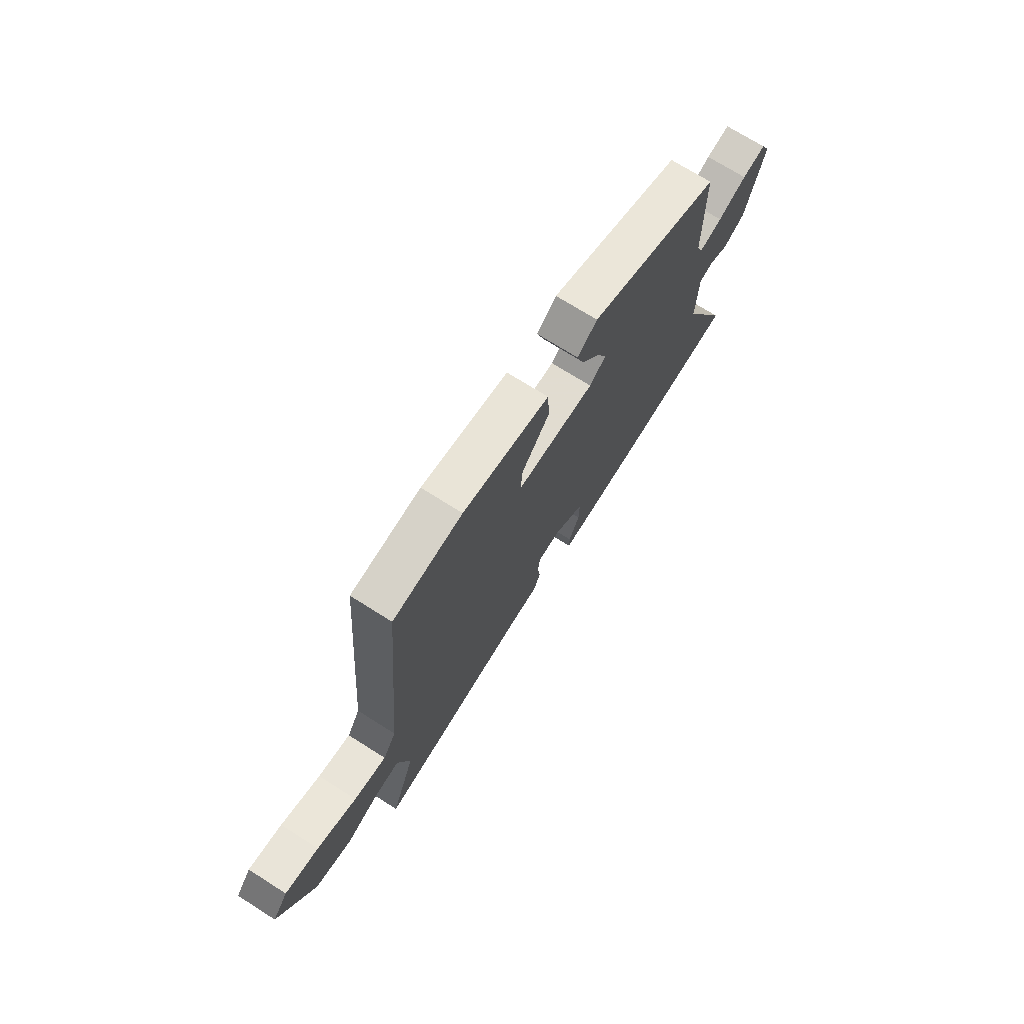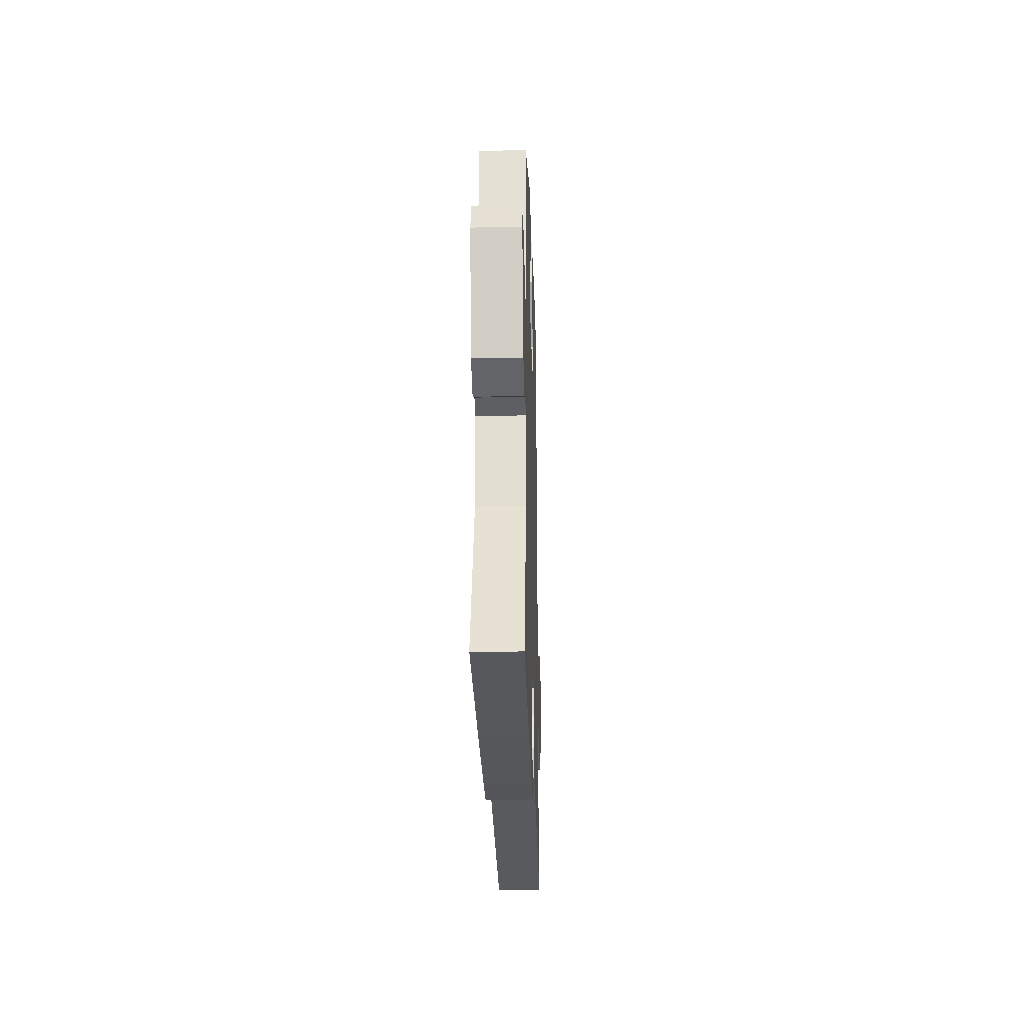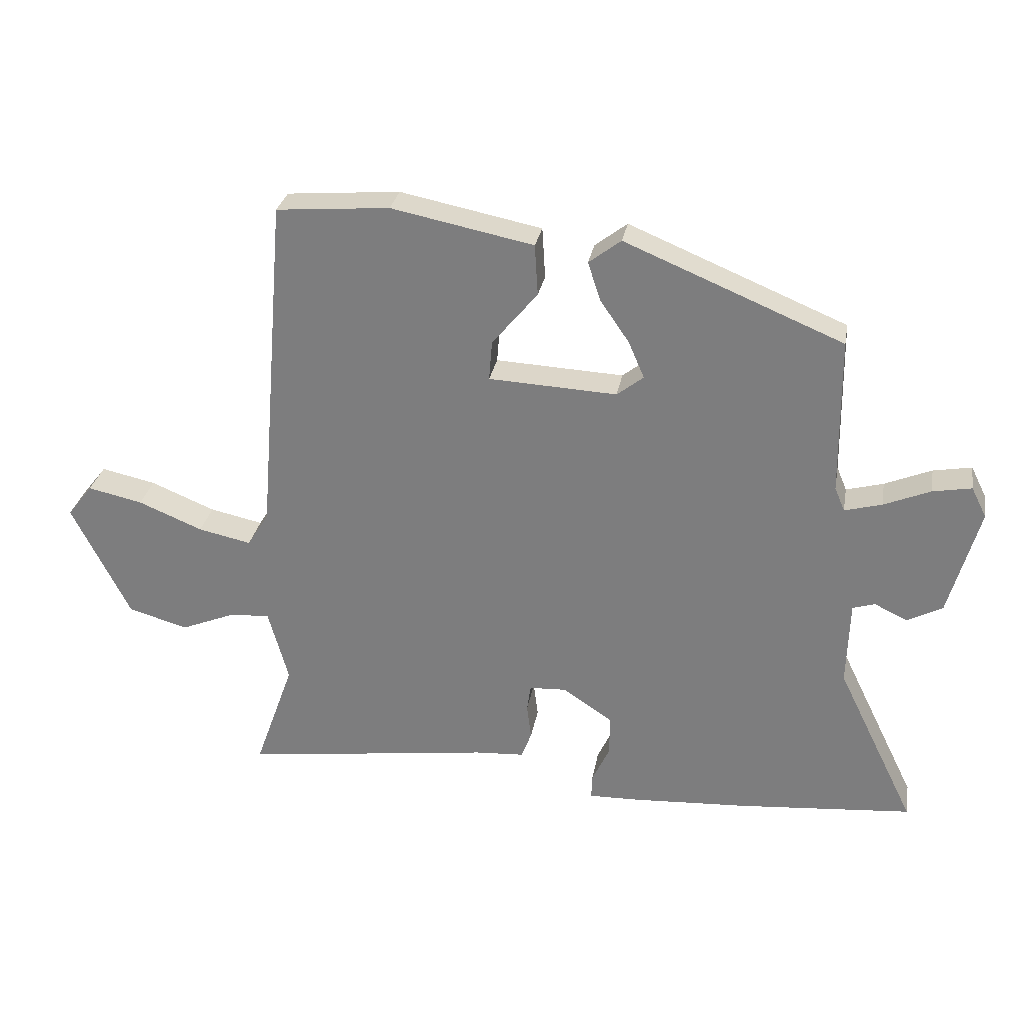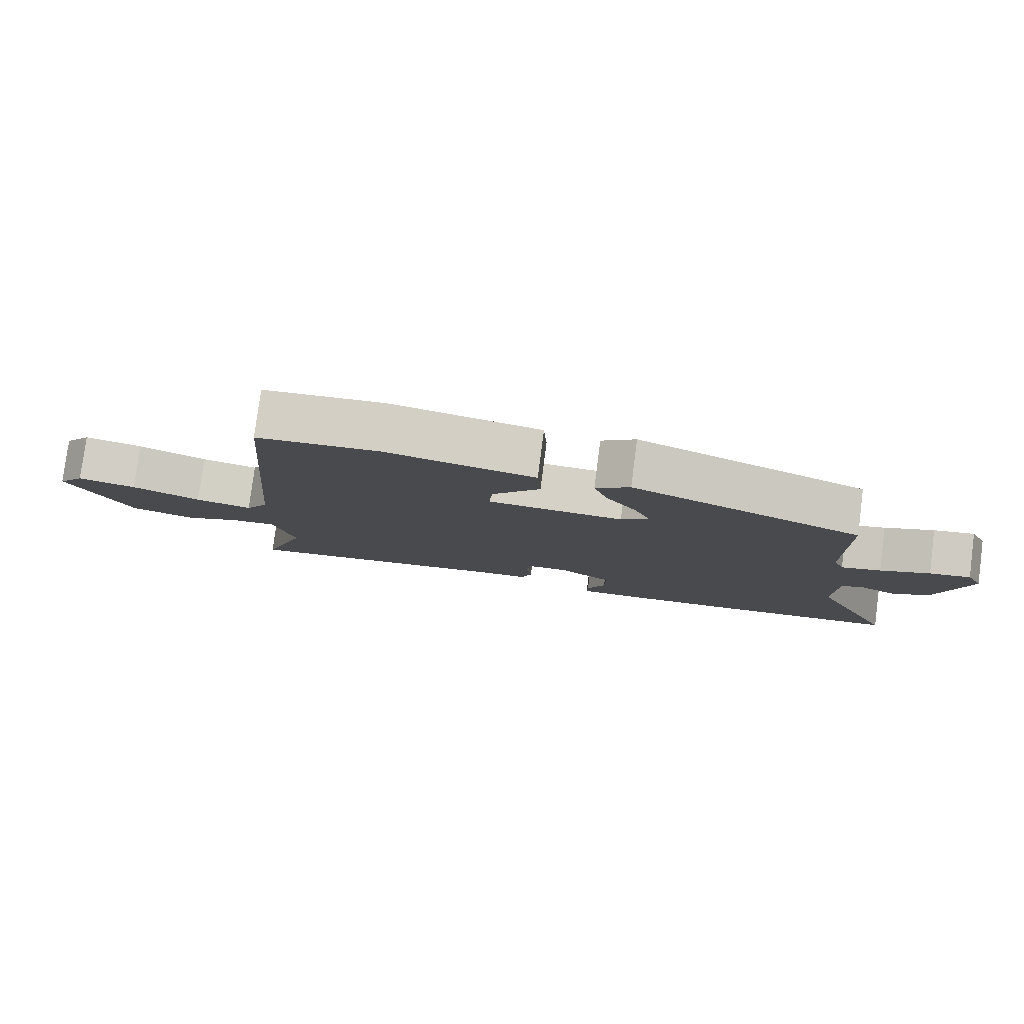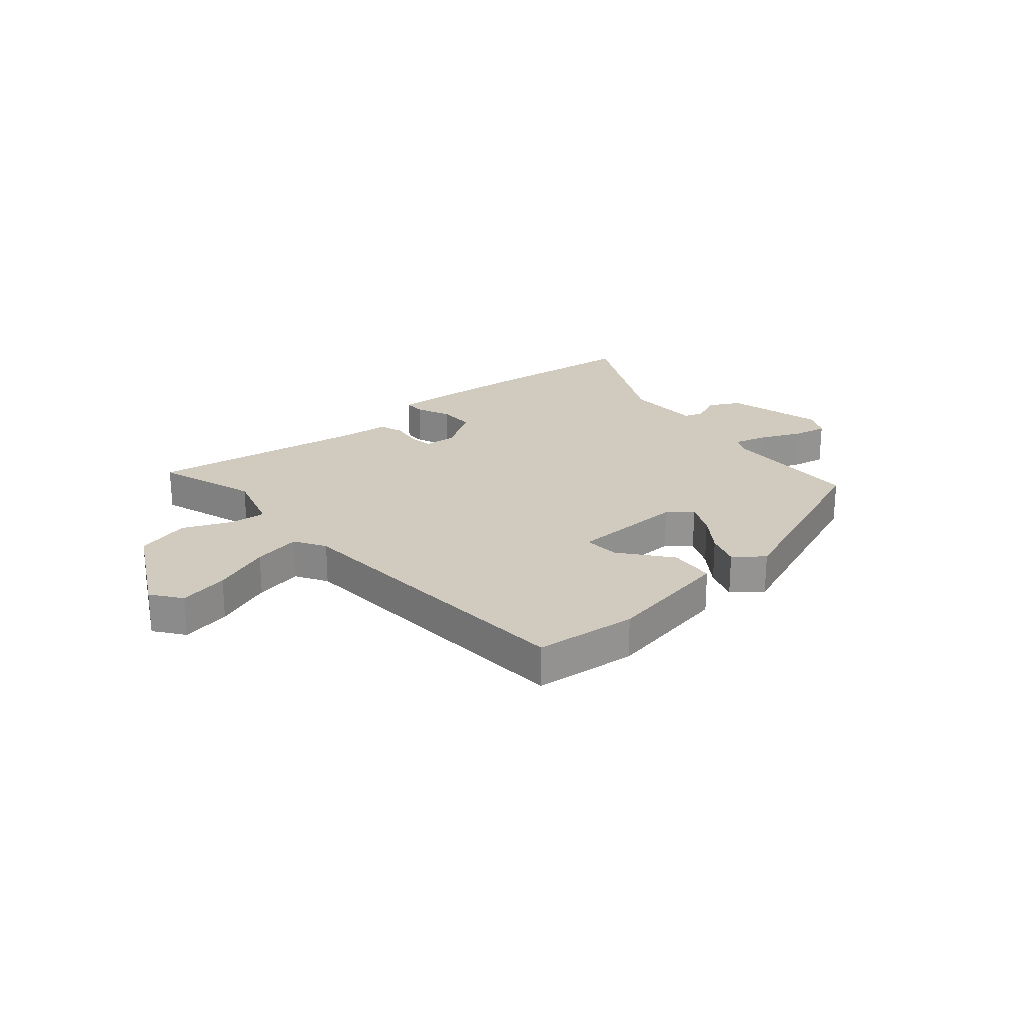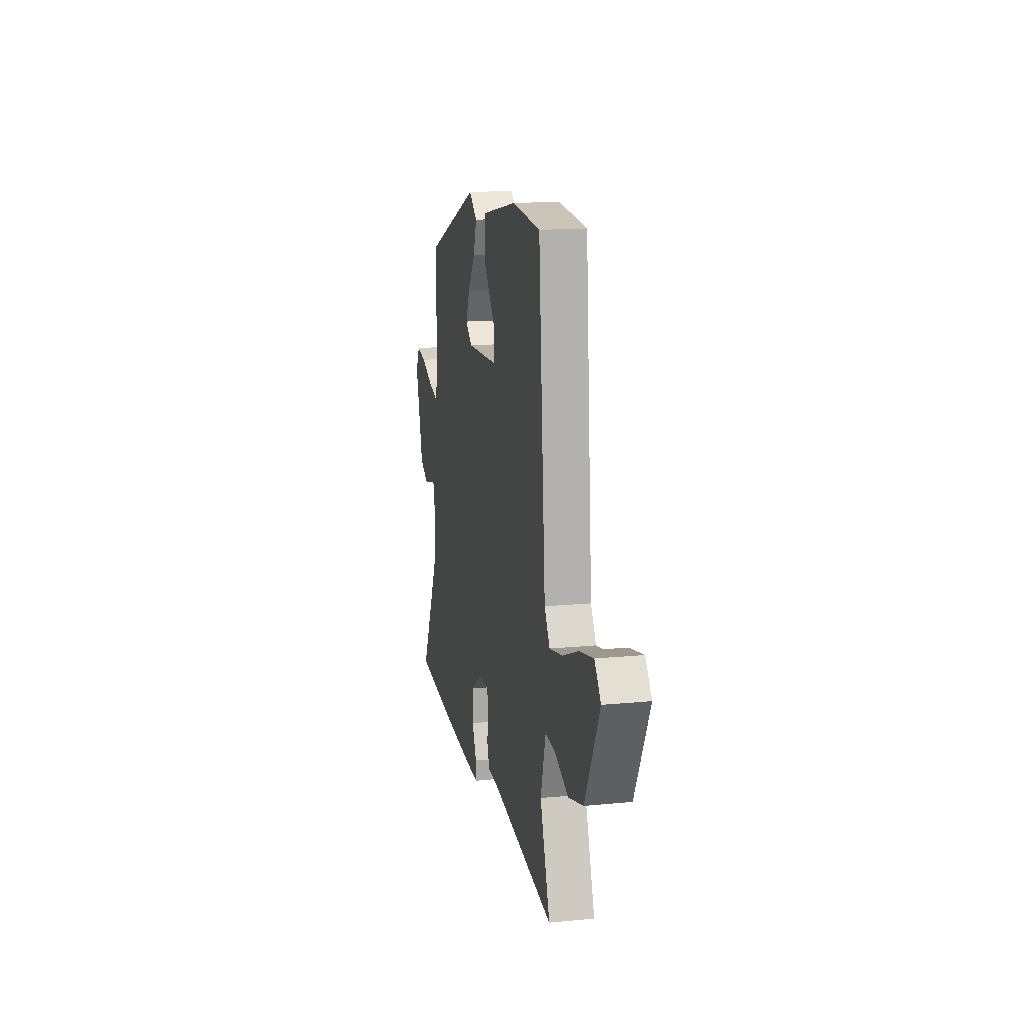
<metadata>
{"format":"obj","ext":"obj","renderer":"f3d","projection":"perspective","resolution":1024,"background":"white","views":[{"elev":72.1,"azim":-57.7,"up":"+Z"},{"elev":-23.8,"azim":91.6,"up":"+Z"},{"elev":29.2,"azim":10.1,"up":"+Z"},{"elev":79.6,"azim":7.4,"up":"+Z"},{"elev":23.4,"azim":-39.3,"up":"+Y"},{"elev":15.6,"azim":-101.6,"up":"+Z"}]}
</metadata>
<code>
v 0.619 0.07 -0.49
v 0.343 0.07 -0.514
v 0.158 0.07 -0.525
v 0.079 0.07 -0.527
v 0.08 0.07 -0.489
v 0.108 0.07 -0.429
v 0.109 0.07 -0.364
v 0.03 0.07 -0.311
v -0.029 0.07 -0.314
v -0.035 0.07 -0.356
v -0.028 0.07 -0.412
v -0.044 0.07 -0.455
v -0.122 0.07 -0.46
v -0.518 0.07 -0.514
v -0.455 0.07 -0.337
v -0.487 0.07 -0.22
v -0.552 0.07 -0.225
v -0.637 0.07 -0.26
v -0.732 0.07 -0.233
v -0.824 0.07 -0.05
v -0.784 0.07 0.001
v -0.697 0.07 -0.018
v -0.595 0.07 -0.06
v -0.511 0.07 -0.078
v -0.477 0.07 -0.024
v -0.431 0.07 0.524
v -0.251 0.07 0.539
v -0.026 0.07 0.494
v -0.021 0.07 0.413
v -0.093 0.07 0.326
v -0.098 0.07 0.263
v 0.105 0.07 0.253
v 0.147 0.07 0.286
v 0.122 0.07 0.344
v 0.076 0.07 0.411
v 0.056 0.07 0.472
v 0.107 0.07 0.511
v 0.452 0.07 0.368
v 0.455 0.07 0.119
v 0.471 0.07 0.081
v 0.53 0.07 0.097
v 0.604 0.07 0.128
v 0.665 0.07 0.139
v 0.689 0.07 0.091
v 0.641 0.07 -0.082
v 0.585 0.07 -0.111
v 0.533 0.07 -0.086
v 0.498 0.07 -0.097
v 0.494 0.07 -0.233
v 0.619 0 -0.49
v 0.343 0 -0.514
v 0.158 0 -0.525
v 0.079 0 -0.527
v 0.08 0 -0.489
v 0.108 0 -0.429
v 0.109 0 -0.364
v 0.03 0 -0.311
v -0.029 0 -0.314
v -0.035 0 -0.356
v -0.028 0 -0.412
v -0.044 0 -0.455
v -0.122 0 -0.46
v -0.518 0 -0.514
v -0.455 0 -0.337
v -0.487 0 -0.22
v -0.552 0 -0.225
v -0.637 0 -0.26
v -0.732 0 -0.233
v -0.824 0 -0.05
v -0.784 0 0.001
v -0.697 0 -0.018
v -0.595 0 -0.06
v -0.511 0 -0.078
v -0.477 0 -0.024
v -0.431 0 0.524
v -0.251 0 0.539
v -0.026 0 0.494
v -0.021 0 0.413
v -0.093 0 0.326
v -0.098 0 0.263
v 0.105 0 0.253
v 0.147 0 0.286
v 0.122 0 0.344
v 0.076 0 0.411
v 0.056 0 0.472
v 0.107 0 0.511
v 0.452 0 0.368
v 0.455 0 0.119
v 0.471 0 0.081
v 0.53 0 0.097
v 0.604 0 0.128
v 0.665 0 0.139
v 0.689 0 0.091
v 0.641 0 -0.082
v 0.585 0 -0.111
v 0.533 0 -0.086
v 0.498 0 -0.097
v 0.494 0 -0.233
f 44 45 46 47
f 44 47 48
f 41 42 43 44
f 40 41 44 48
f 39 40 48 49
f 37 38 39
f 34 35 36 37
f 33 34 37 39
f 32 33 39 49
f 27 28 29 30
f 25 26 27 30
f 24 25 30 31
f 20 21 22 23
f 20 23 24
f 17 18 19 20
f 16 17 20 24
f 15 16 24 31
f 13 14 15 31
f 10 11 12 13
f 9 10 13 31
f 3 4 5 6
f 3 6 7
f 2 3 7
f 1 2 7 8
f 32 49 1 8
f 8 9 31 32
f 96 95 94 93
f 97 96 93
f 93 92 91 90
f 97 93 90 89
f 98 97 89 88
f 88 87 86
f 86 85 84 83
f 88 86 83 82
f 98 88 82 81
f 79 78 77 76
f 79 76 75 74
f 80 79 74 73
f 72 71 70 69
f 73 72 69
f 69 68 67 66
f 73 69 66 65
f 80 73 65 64
f 80 64 63 62
f 62 61 60 59
f 80 62 59 58
f 55 54 53 52
f 56 55 52
f 56 52 51
f 57 56 51 50
f 57 50 98 81
f 81 80 58 57
f 1 50 51 2
f 2 51 52 3
f 3 52 53 4
f 4 53 54 5
f 5 54 55 6
f 6 55 56 7
f 7 56 57 8
f 8 57 58 9
f 9 58 59 10
f 10 59 60 11
f 11 60 61 12
f 12 61 62 13
f 13 62 63 14
f 14 63 64 15
f 15 64 65 16
f 16 65 66 17
f 17 66 67 18
f 18 67 68 19
f 19 68 69 20
f 20 69 70 21
f 21 70 71 22
f 22 71 72 23
f 23 72 73 24
f 24 73 74 25
f 25 74 75 26
f 26 75 76 27
f 27 76 77 28
f 28 77 78 29
f 29 78 79 30
f 30 79 80 31
f 31 80 81 32
f 32 81 82 33
f 33 82 83 34
f 34 83 84 35
f 35 84 85 36
f 36 85 86 37
f 37 86 87 38
f 38 87 88 39
f 39 88 89 40
f 40 89 90 41
f 41 90 91 42
f 42 91 92 43
f 43 92 93 44
f 44 93 94 45
f 45 94 95 46
f 46 95 96 47
f 47 96 97 48
f 48 97 98 49
f 49 98 50 1

</code>
